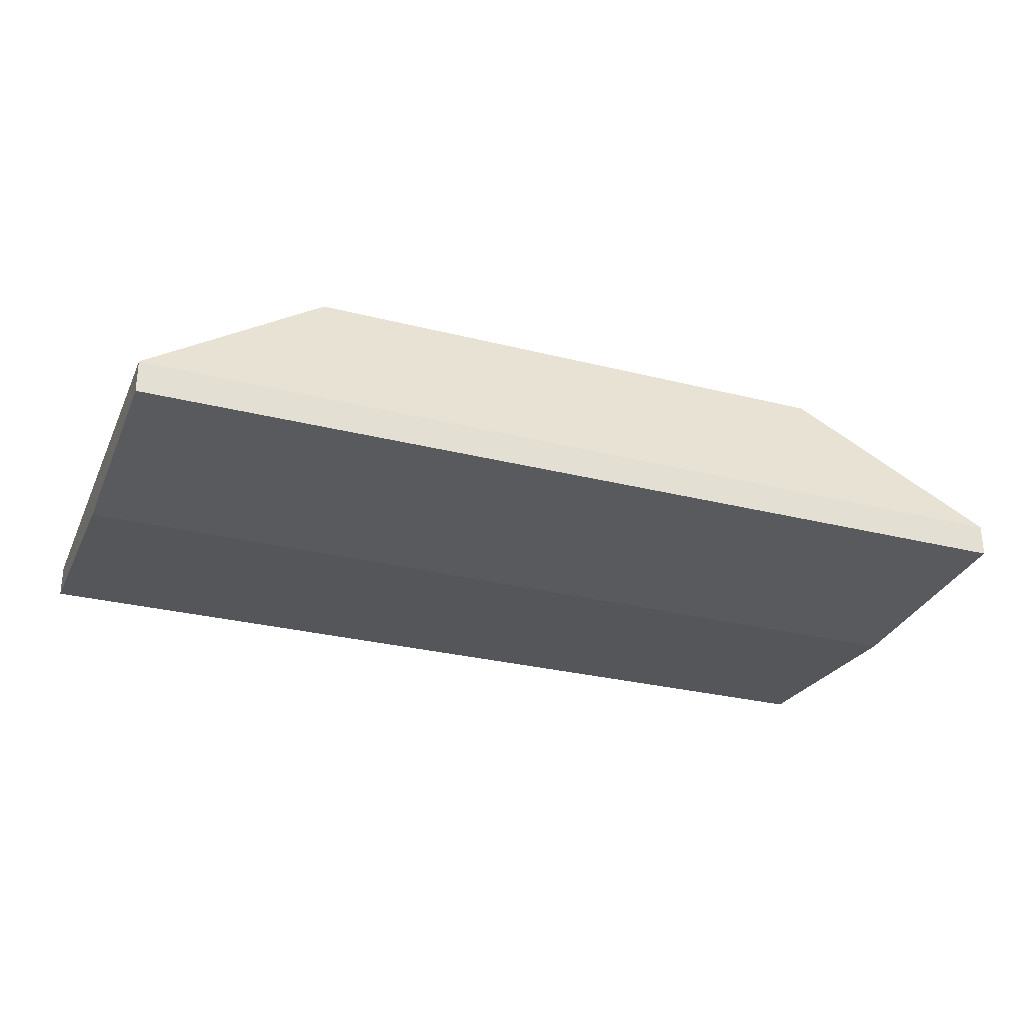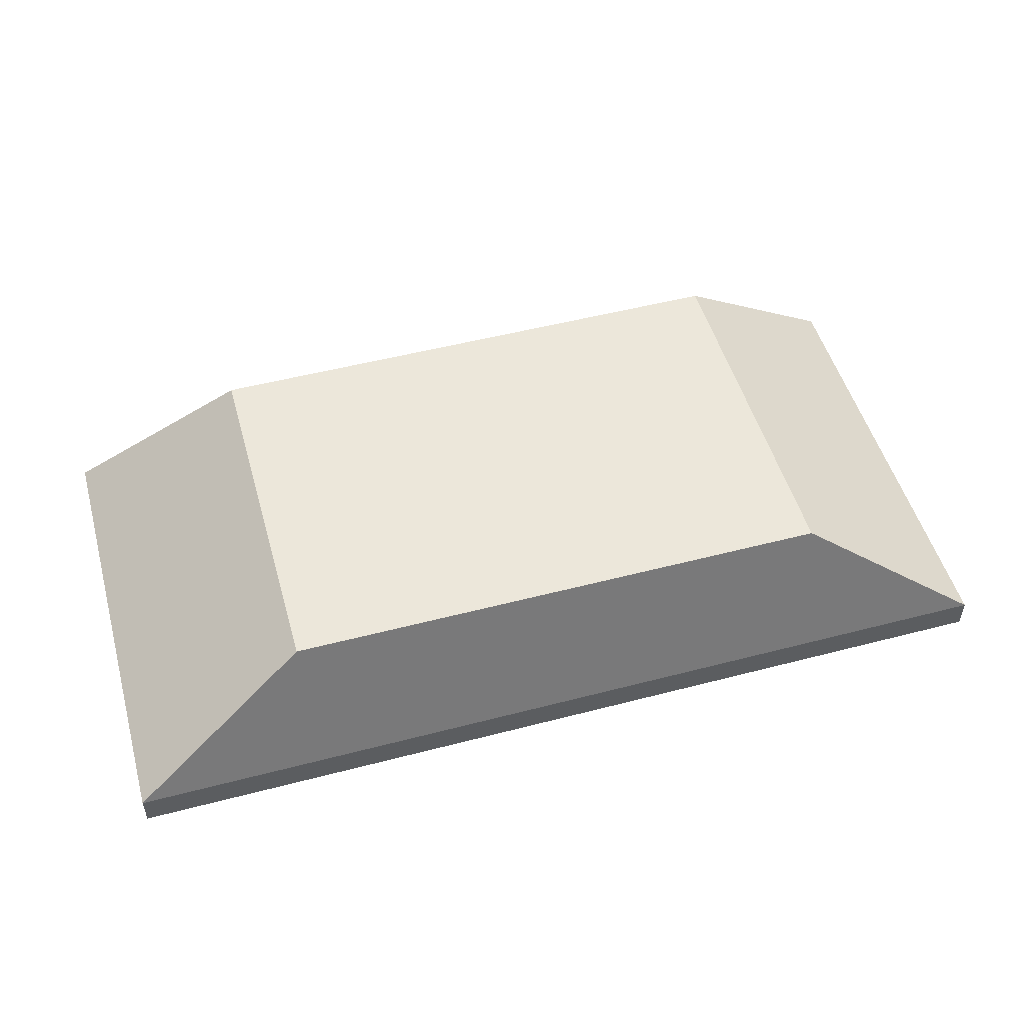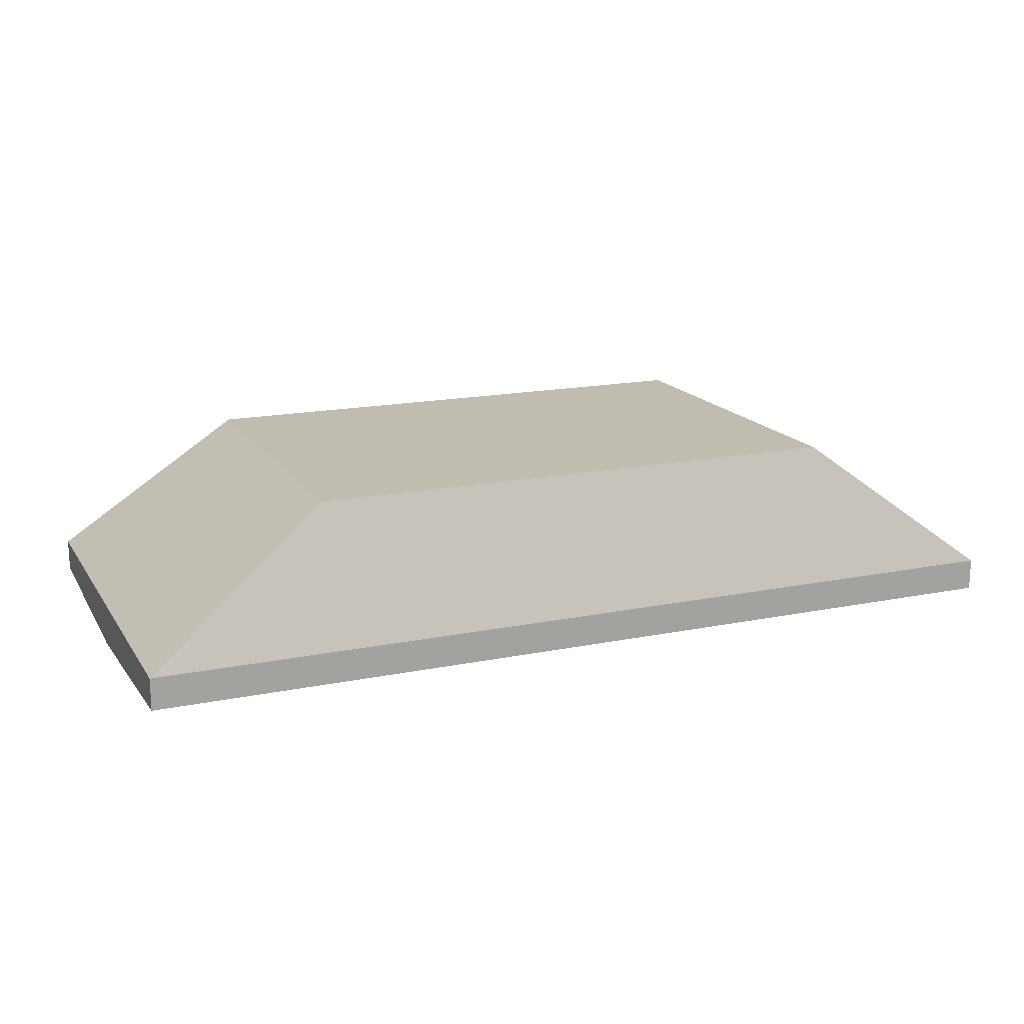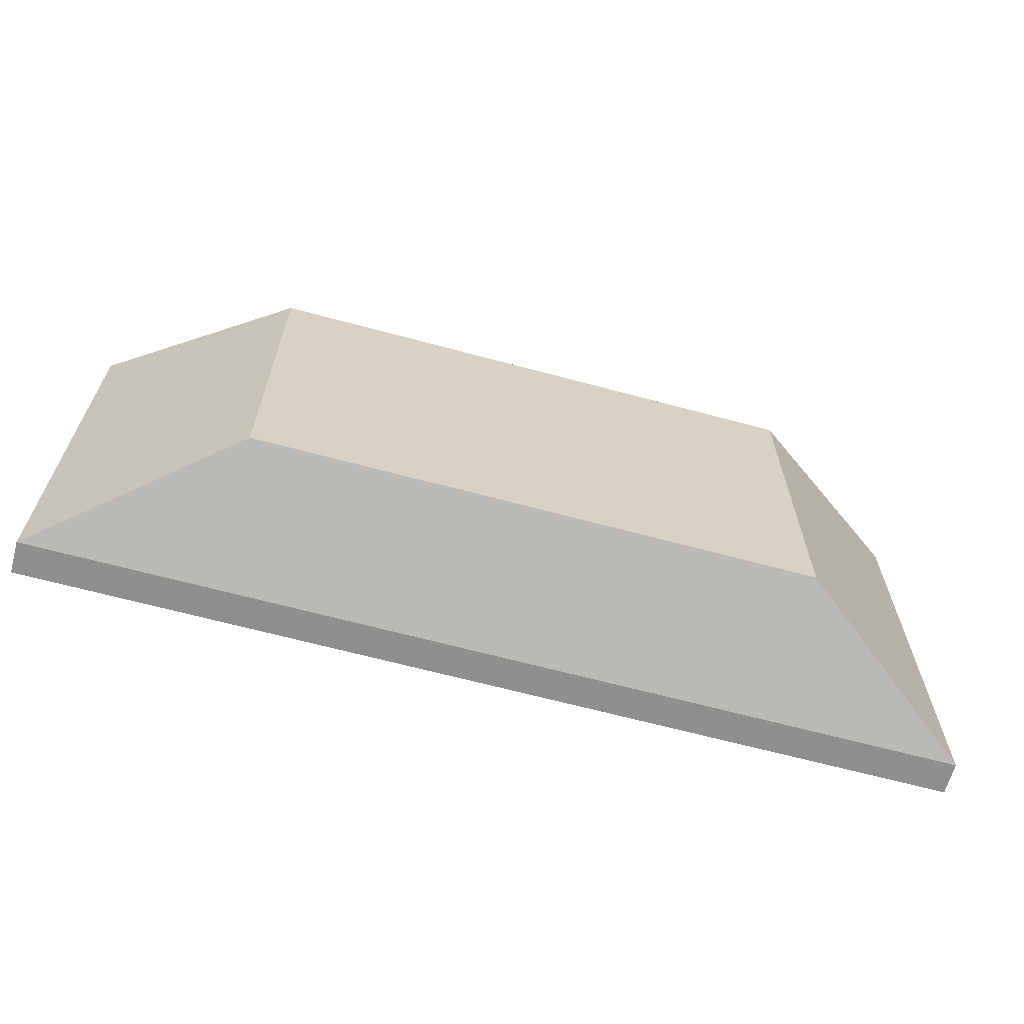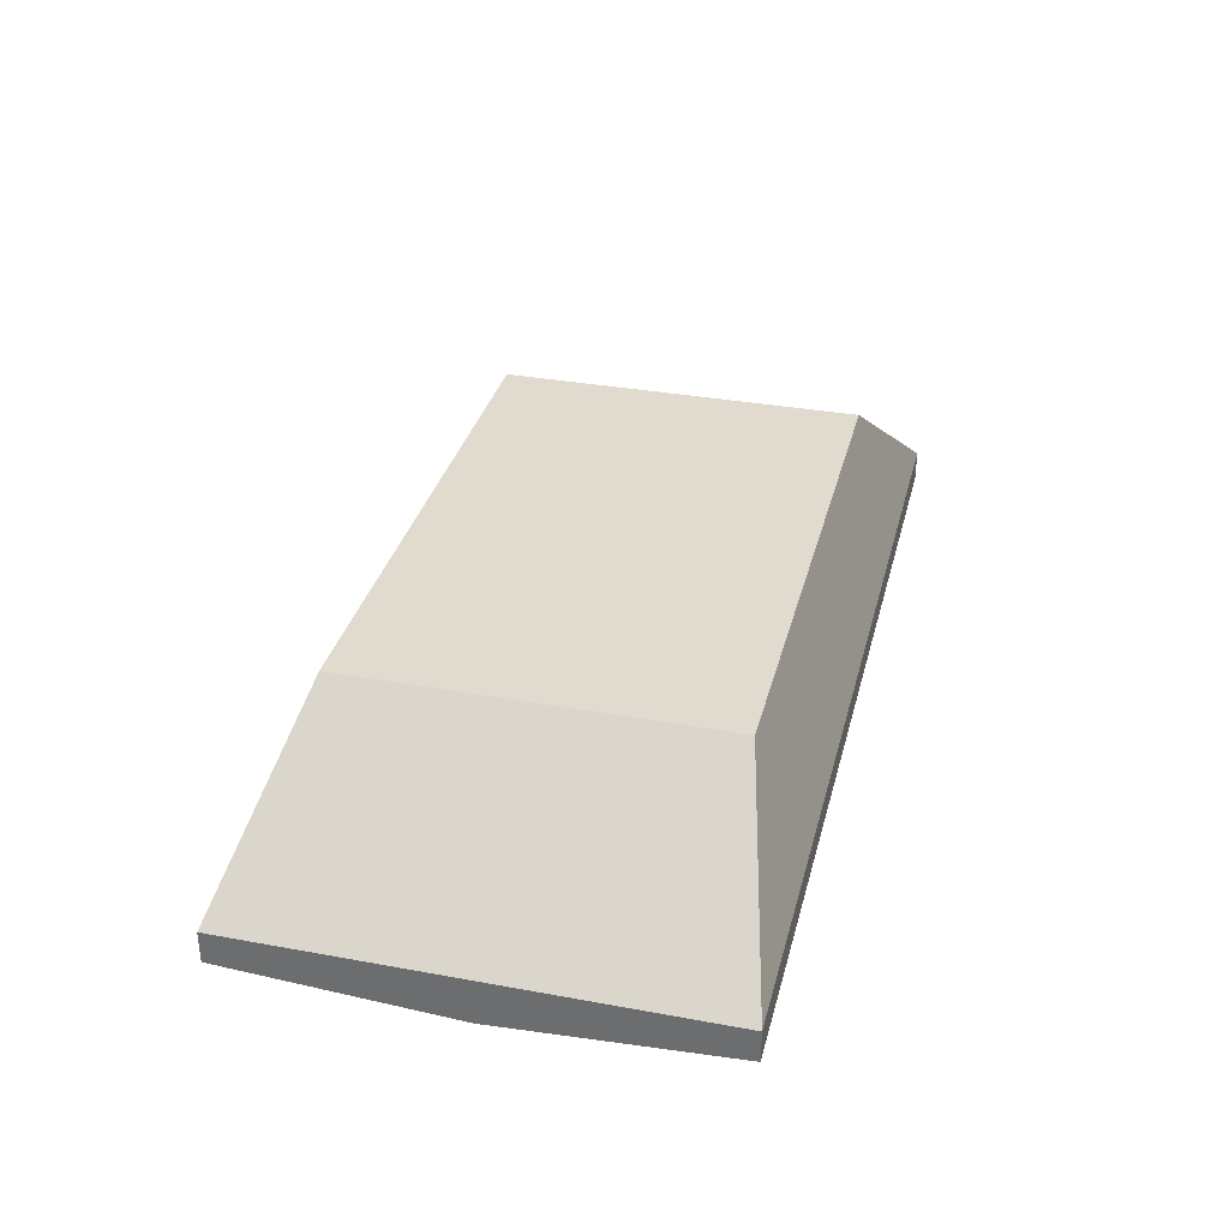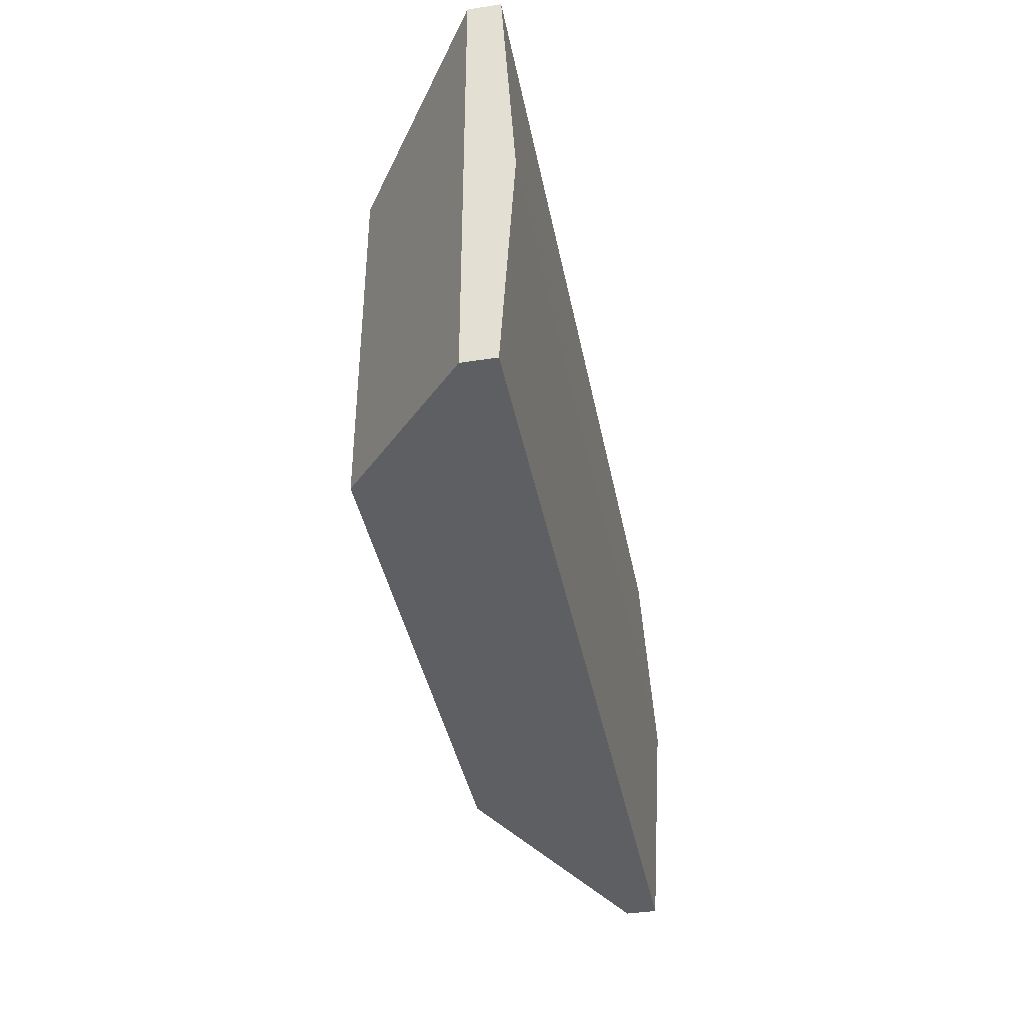
<metadata>
{"format":"obj","ext":"obj","renderer":"f3d","projection":"perspective","resolution":1024,"background":"white","views":[{"elev":-28.4,"azim":159.0,"up":"+Y"},{"elev":51.4,"azim":164.2,"up":"+Y"},{"elev":16.5,"azim":157.4,"up":"+Y"},{"elev":-65.1,"azim":164.8,"up":"+Z"},{"elev":33.6,"azim":104.0,"up":"+Y"},{"elev":-39.7,"azim":-79.1,"up":"+Z"}]}
</metadata>
<code>
o Base.010
v 1 -0.183 0
v -1 -0.183 0
v 1 -0.153 -0.5
v -1 -0.153 -0.5
v -1 -0.153 0.5
v -1 -0.083 -0.5
v -1 -0.083 0.5
v 1 -0.153 0.5
v 1 -0.083 0.5
v 1 -0.083 -0.5
v -0.6 0.217 0.4
v -0.6 0.217 -0.4
v 0.6 0.217 0.4
v 0.6 0.217 -0.4
f 1 2 3
f 3 2 4
f 2 5 4
f 4 5 6
f 6 5 7
f 2 1 5
f 5 1 8
f 5 8 7
f 7 8 9
f 1 3 8
f 8 3 9
f 9 3 10
f 7 11 6
f 6 11 12
f 11 13 12
f 12 13 14
f 7 9 11
f 11 9 13
f 14 13 10
f 10 13 9
f 6 12 10
f 10 12 14
f 3 4 10
f 10 4 6

</code>
